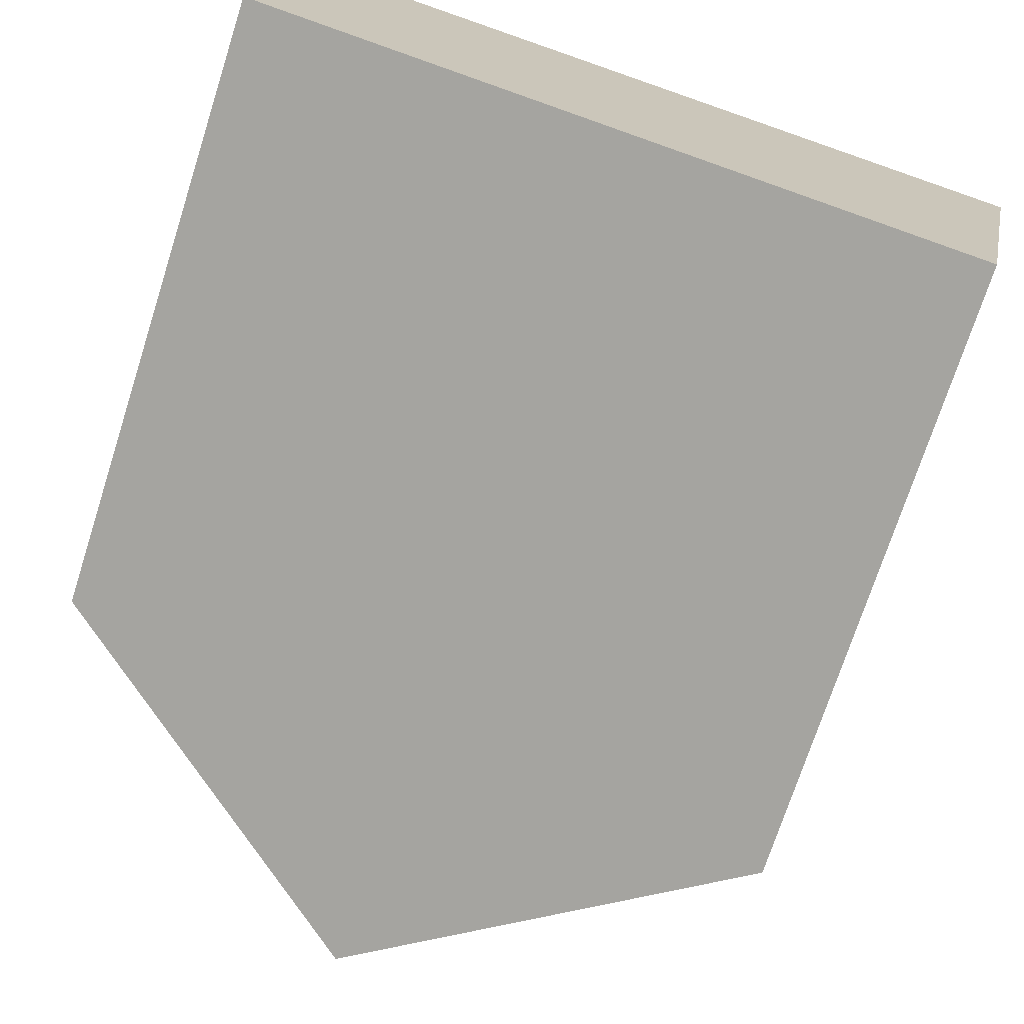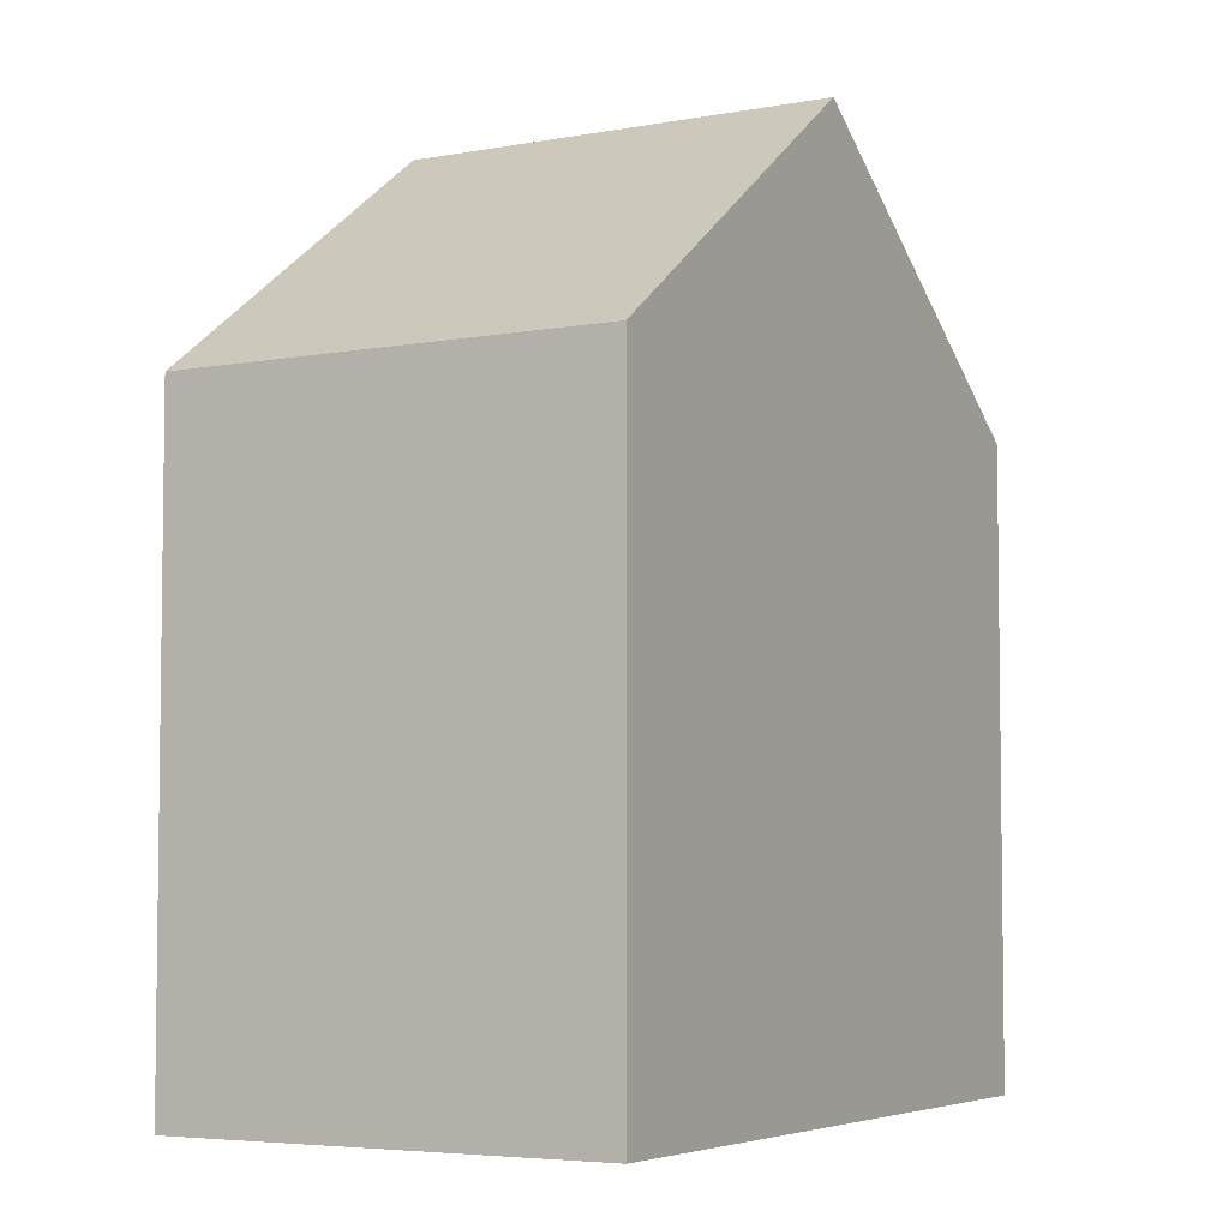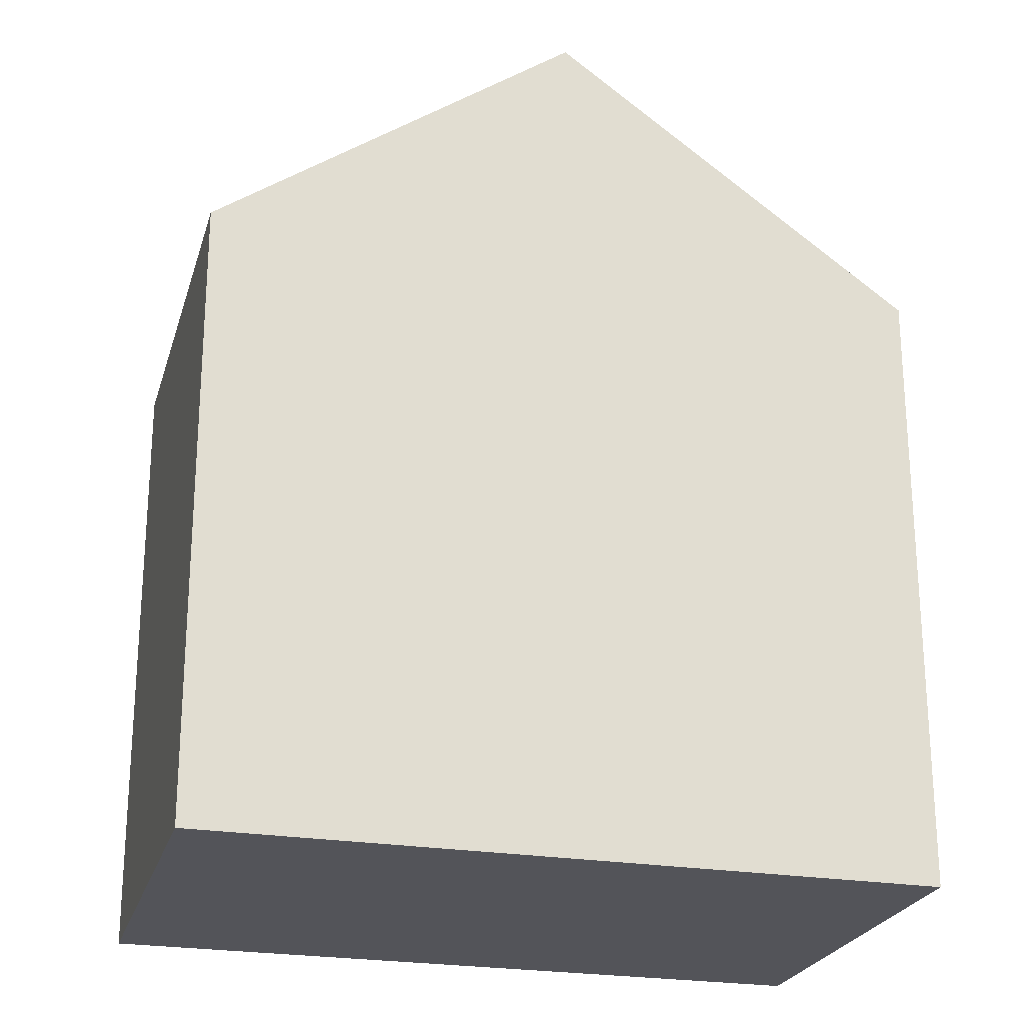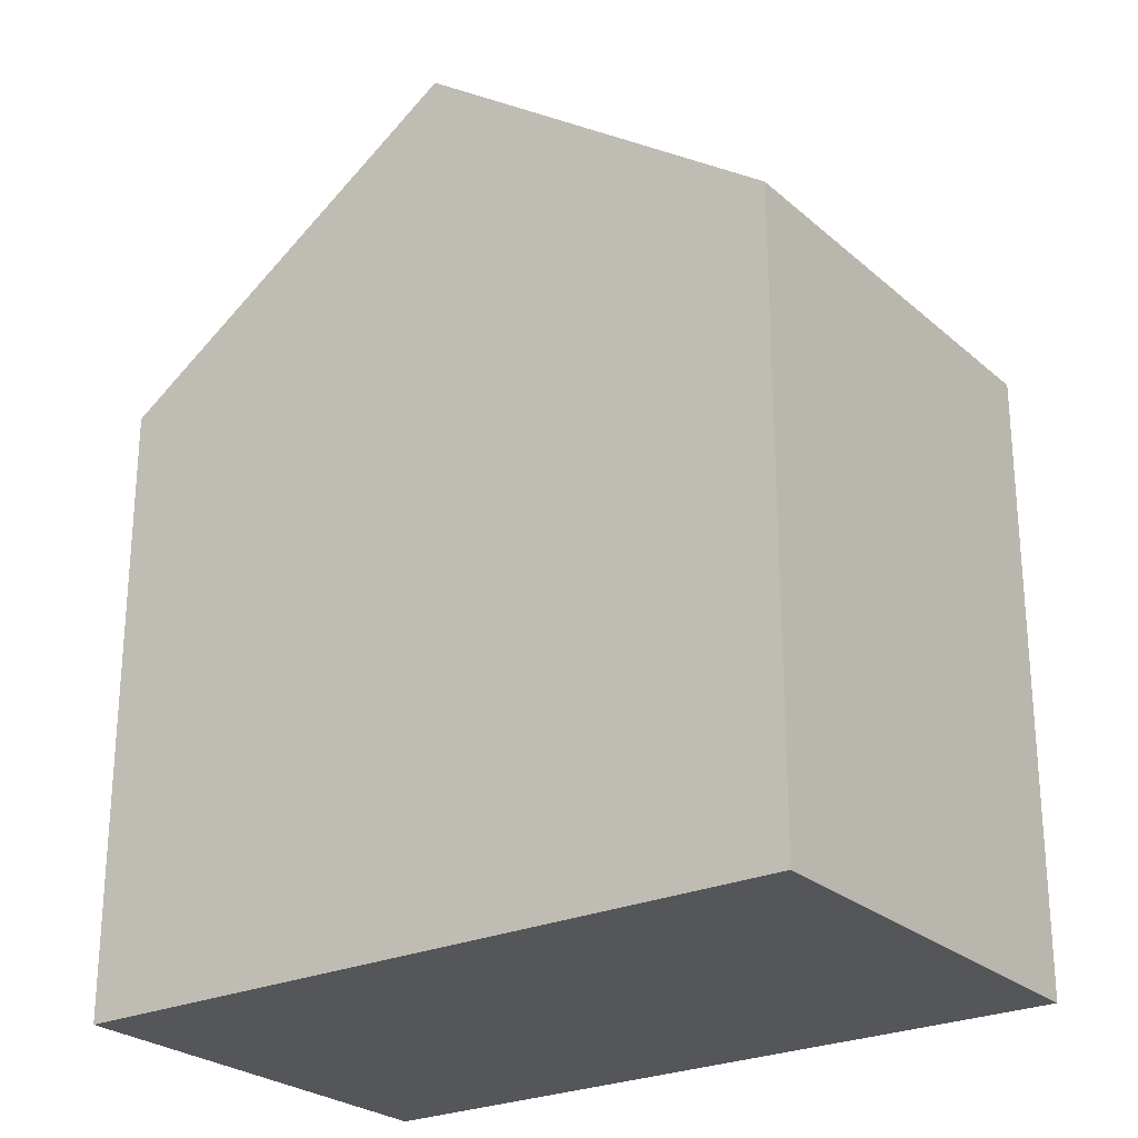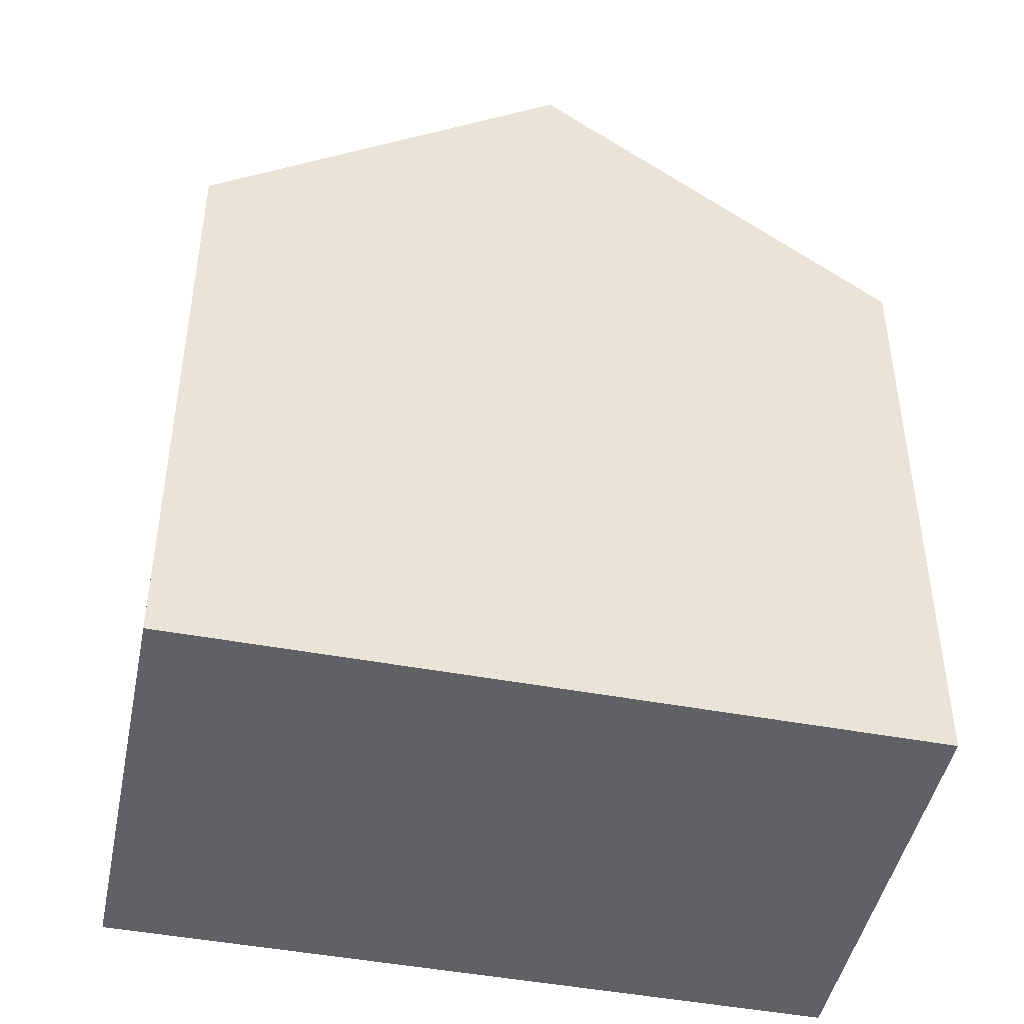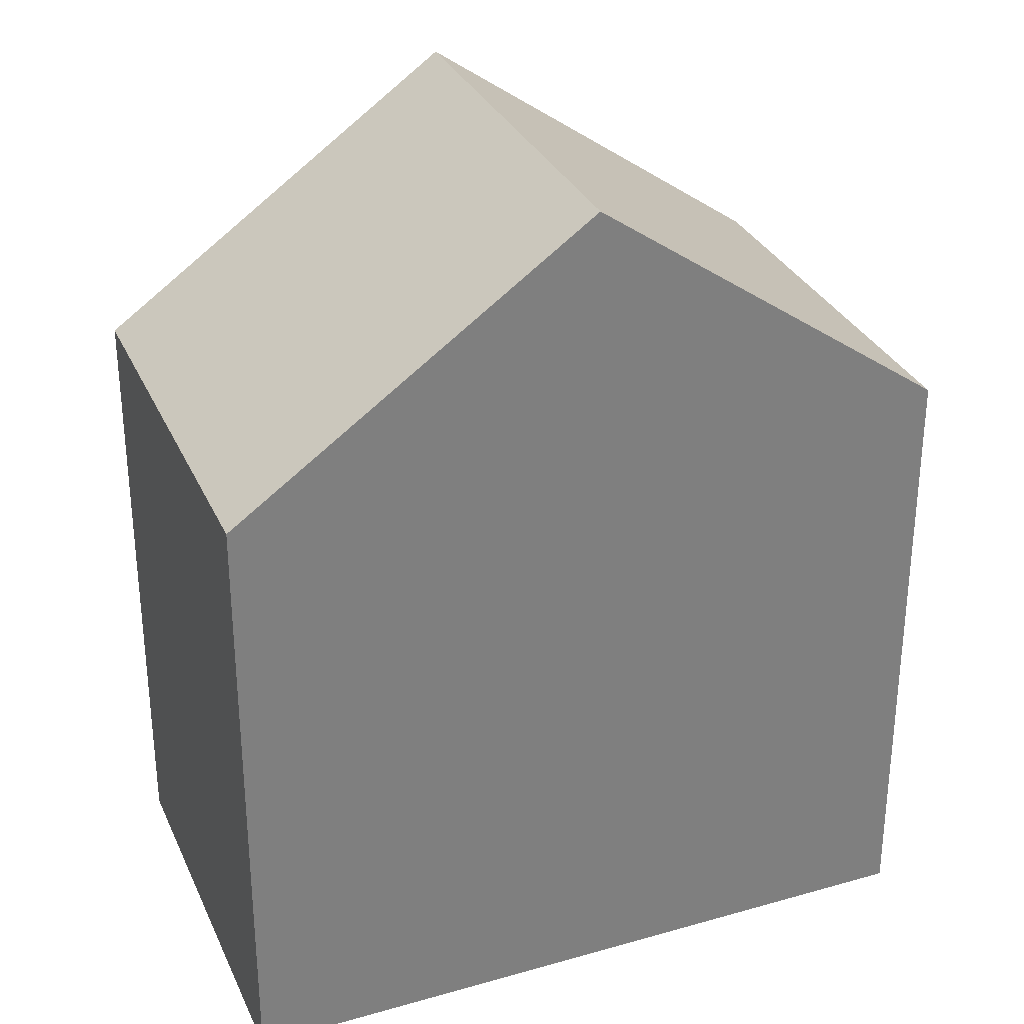
<metadata>
{"format":"obj","ext":"obj","renderer":"f3d","projection":"perspective","resolution":1024,"background":"white","views":[{"elev":-72.6,"azim":-17.8,"up":"+Z"},{"elev":-5.0,"azim":132.5,"up":"+Y"},{"elev":-23.7,"azim":177.0,"up":"+Y"},{"elev":-25.6,"azim":-131.8,"up":"+Y"},{"elev":-45.4,"azim":0.5,"up":"+Y"},{"elev":31.0,"azim":-9.4,"up":"+Y"}]}
</metadata>
<code>
v  10.81 8.373 3.604
v  4.794 11.82 -1.1
v  6.013 11.82 4.696
v  9.59 8.373 -2.2
v  0 8.374 5.128e-16
v  1.212 8.371 5.788
v  9.59 1.347e-16 -2.2
v  0 0 0
v  4.794 6.736e-17 -1.1
v  1.212 -3.544e-16 5.788
v  10.81 -2.207e-16 3.604
v  6.013 -2.875e-16 4.696
g defaultobject
f 1 2 3
f 2 1 4
f 5 3 2
f 3 5 6
f 4 5 2
f 5 4 7
f 5 7 8
f 8 7 9
f 8 6 5
f 6 8 10
f 6 1 3
f 1 6 10
f 1 10 11
f 11 10 12
f 11 4 1
f 4 11 7
f 9 10 8
f 10 9 7
f 10 7 12
f 12 7 11

</code>
